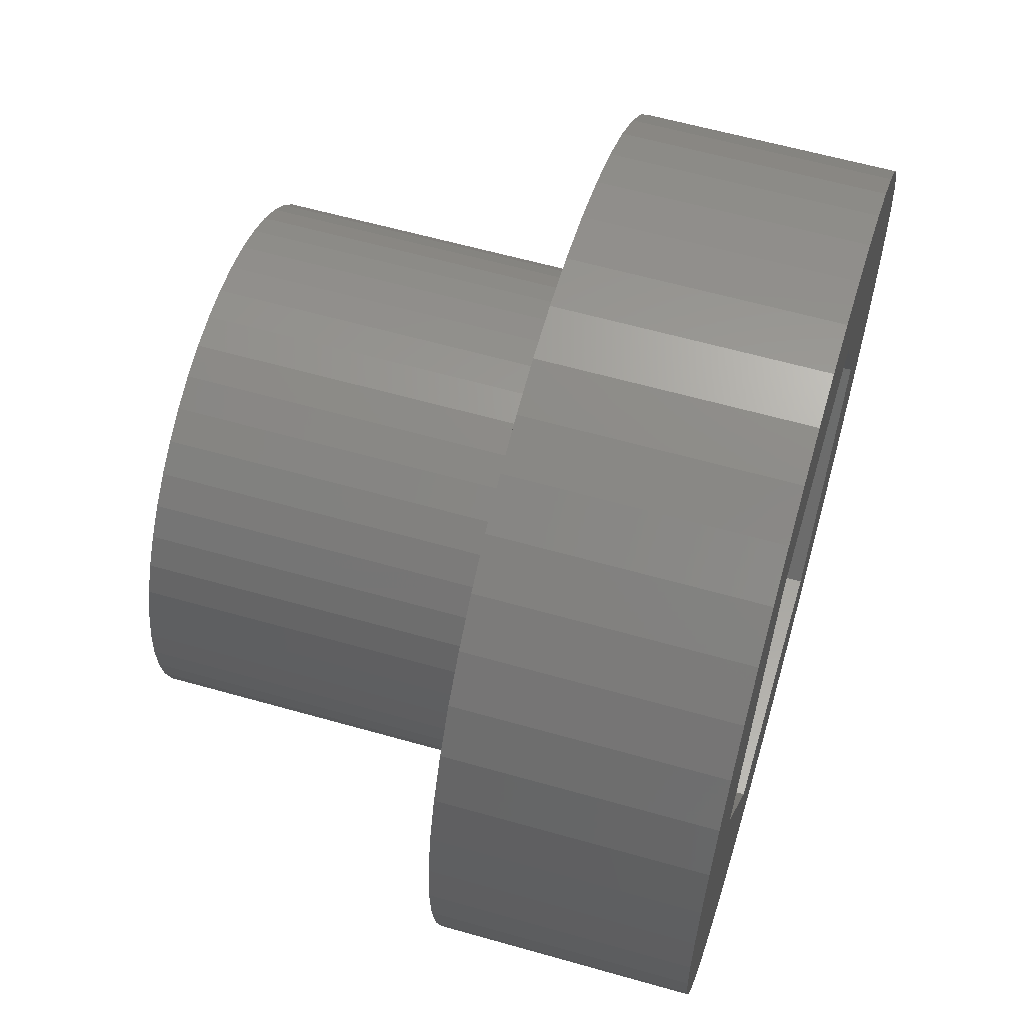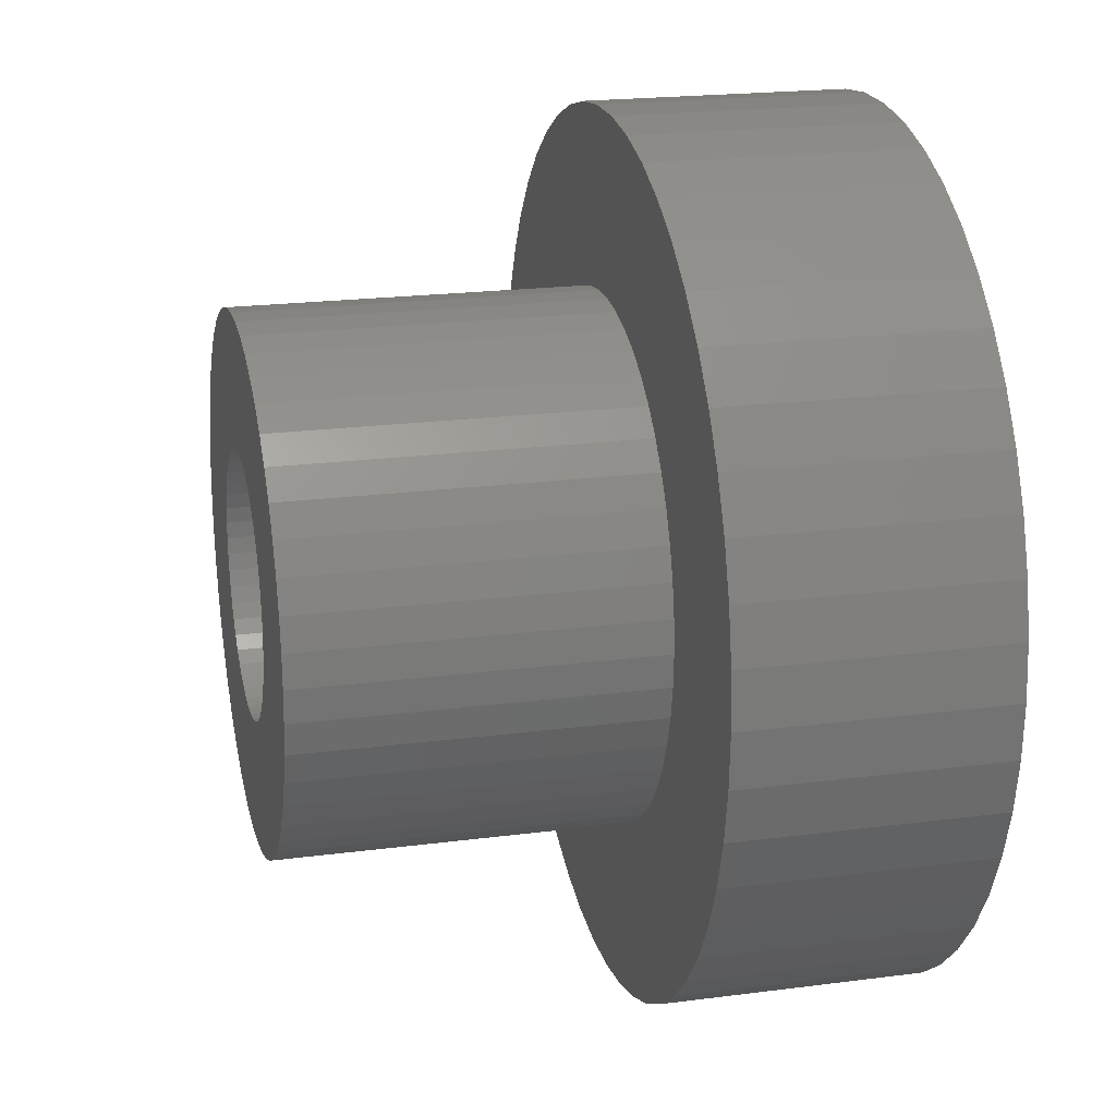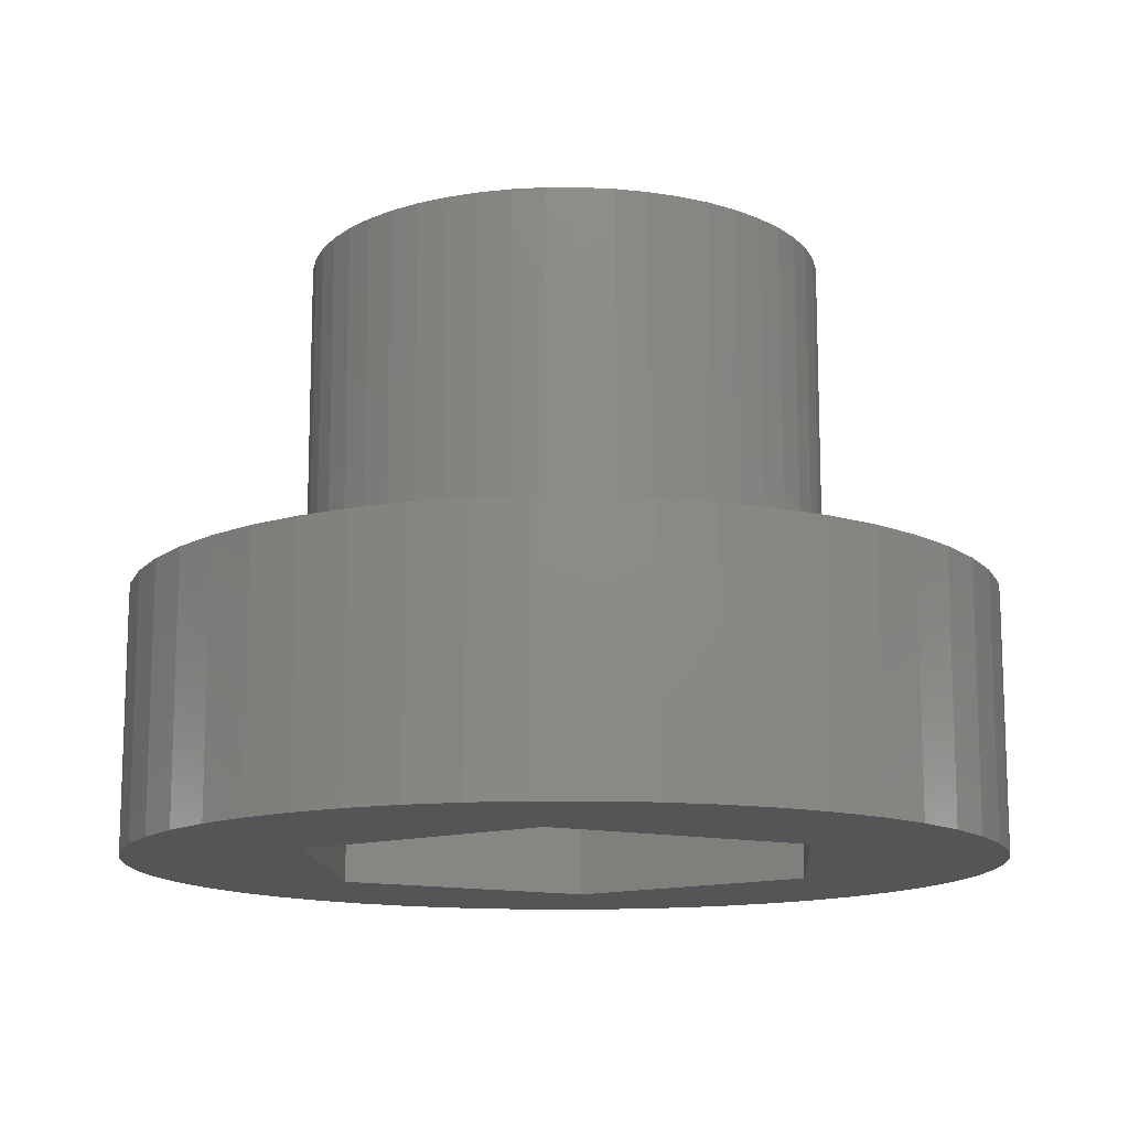
<metadata>
{"format":"stl","ext":"stl","renderer":"f3d","projection":"perspective","resolution":1024,"background":"white","views":[{"elev":59.8,"azim":106.3,"up":"+Y"},{"elev":20.5,"azim":76.6,"up":"+Y"},{"elev":-13.4,"azim":93.8,"up":"+Z"}]}
</metadata>
<code>
# stl→obj: 312 verts, 624 faces
v 5 0 1.5
v 4.961 0.6267 -1.5
v 4.961 0.6267 1.5
v 5 0 -1.5
v -5 0 -1.5
v -4.961 0.6267 1.5
v -4.961 0.6267 -1.5
v -5 0 1.5
v 0.314 4.99 -1.5
v -0.314 4.99 1.5
v 0.314 4.99 1.5
v -0.314 4.99 -1.5
v -0.314 -4.99 -1.5
v 0.314 -4.99 1.5
v -0.314 -4.99 1.5
v 0.314 -4.99 -1.5
v 3.645 3.423 -1.5
v 3.187 3.853 1.5
v 3.645 3.423 1.5
v 3.187 3.853 -1.5
v -3.187 3.853 -1.5
v -3.645 3.423 1.5
v -3.187 3.853 1.5
v -3.645 3.423 -1.5
v -1.545 4.755 -1.5
v -2.129 4.524 1.5
v -1.545 4.755 1.5
v -2.129 4.524 -1.5
v 4.649 1.841 1.5
v 4.382 2.409 -1.5
v 4.382 2.409 1.5
v 4.649 1.841 -1.5
v 4.843 1.243 -1.5
v 4.843 1.243 1.5
v 2.129 4.524 -1.5
v 1.545 4.755 1.5
v 2.129 4.524 1.5
v 1.545 4.755 -1.5
v 0.9369 4.911 1.5
v 0.9369 4.911 -1.5
v 2.679 4.222 -1.5
v 2.679 4.222 1.5
v -4.649 1.841 -1.5
v -4.382 2.409 1.5
v -4.382 2.409 -1.5
v -4.649 1.841 1.5
v -4.045 2.939 -1.5
v -4.045 2.939 1.5
v -4.843 1.243 -1.5
v -4.843 1.243 1.5
v -0.9369 4.911 -1.5
v -0.9369 4.911 1.5
v 0.9369 -4.911 1.5
v 0.9369 -4.911 -1.5
v 4.045 2.939 1.5
v 4.045 2.939 -1.5
v 3 0 1.5
v 2.976 0.376 1.5
v 4.961 -0.6267 1.5
v 2.906 0.7461 1.5
v 2.976 -0.376 1.5
v 2.789 1.104 1.5
v 4.843 -1.243 1.5
v 2.629 1.445 1.5
v 2.906 -0.7461 1.5
v 2.427 1.763 1.5
v 4.649 -1.841 1.5
v 2.187 2.054 1.5
v 2.789 -1.104 1.5
v 4.382 -2.409 1.5
v 1.912 2.312 1.5
v 1.607 2.533 1.5
v 1.277 2.714 1.5
v 0.9271 2.853 1.5
v 0.5621 2.947 1.5
v 0.1884 2.994 1.5
v -0.1884 2.994 1.5
v -0.5621 2.947 1.5
v -0.9271 2.853 1.5
v -1.277 2.714 1.5
v -1.607 2.533 1.5
v -2.679 4.222 1.5
v -1.912 2.312 1.5
v -2.187 2.054 1.5
v -2.427 1.763 1.5
v -2.629 1.445 1.5
v -2.789 1.104 1.5
v 2.629 -1.445 1.5
v 4.045 -2.939 1.5
v 2.427 -1.763 1.5
v 3.645 -3.423 1.5
v 2.187 -2.054 1.5
v 3.187 -3.853 1.5
v 1.912 -2.312 1.5
v 2.679 -4.222 1.5
v 1.607 -2.533 1.5
v 2.129 -4.524 1.5
v 1.277 -2.714 1.5
v 1.545 -4.755 1.5
v 0.9271 -2.853 1.5
v 0.5621 -2.947 1.5
v 0.1884 -2.994 1.5
v -0.1884 -2.994 1.5
v -0.5621 -2.947 1.5
v -0.9369 -4.911 1.5
v -0.9271 -2.853 1.5
v -1.545 -4.755 1.5
v -1.277 -2.714 1.5
v -2.129 -4.524 1.5
v -1.607 -2.533 1.5
v -2.679 -4.222 1.5
v -1.912 -2.312 1.5
v -3.187 -3.853 1.5
v -2.187 -2.054 1.5
v -3.645 -3.423 1.5
v -2.427 -1.763 1.5
v -4.045 -2.939 1.5
v -2.629 -1.445 1.5
v -4.382 -2.409 1.5
v -2.789 -1.104 1.5
v -4.649 -1.841 1.5
v -2.906 -0.7461 1.5
v -4.843 -1.243 1.5
v -2.976 -0.376 1.5
v -4.961 -0.6267 1.5
v -3 0 1.5
v -2.906 0.7461 1.5
v -2.976 0.376 1.5
v -2.679 4.222 -1.5
v 4.961 -0.6267 -1.5
v 4.843 -1.243 -1.5
v -3.645 -3.423 -1.5
v -3.187 -3.853 -1.5
v -4.382 -2.409 -1.5
v -4.649 -1.841 -1.5
v -4.045 -2.939 -1.5
v 3.173 0 -1.5
v 4.649 -1.841 -1.5
v 4.382 -2.409 -1.5
v 1.587 -2.748 -1.5
v 4.045 -2.939 -1.5
v 3.645 -3.423 -1.5
v 1.587 2.748 -1.5
v 3.187 -3.853 -1.5
v 2.679 -4.222 -1.5
v 2.129 -4.524 -1.5
v 1.545 -4.755 -1.5
v -1.587 -2.748 -1.5
v -0.9369 -4.911 -1.5
v -1.545 -4.755 -1.5
v -2.129 -4.524 -1.5
v -2.679 -4.222 -1.5
v -1.587 2.748 -1.5
v -3.173 0 -1.5
v -4.843 -1.243 -1.5
v -4.961 -0.6267 -1.5
v 3 0 5.5
v 2.976 0.376 5.5
v -2.976 0.376 5.5
v -3 0 5.5
v -0.1884 2.994 5.5
v 0.1884 2.994 5.5
v 0.1884 -2.994 5.5
v -0.1884 -2.994 5.5
v 1.912 2.312 5.5
v 2.187 2.054 5.5
v -2.187 2.054 5.5
v -1.912 2.312 5.5
v -1.277 2.714 5.5
v -0.9271 2.853 5.5
v 2.789 1.104 5.5
v 2.629 1.445 5.5
v 2.906 0.7461 5.5
v 0.9271 2.853 5.5
v 1.277 2.714 5.5
v 0.5621 2.947 5.5
v 1.607 2.533 5.5
v -2.629 1.445 5.5
v -2.789 1.104 5.5
v -2.427 1.763 5.5
v -2.906 0.7461 5.5
v -1.607 2.533 5.5
v -0.5621 2.947 5.5
v 2.789 -1.104 5.5
v 2.906 -0.7461 5.5
v 0.5621 -2.947 5.5
v 2.427 1.763 5.5
v 1.5 0 5.5
v 1.488 0.188 5.5
v 2.976 -0.376 5.5
v 1.453 0.373 5.5
v 1.488 -0.188 5.5
v 1.395 0.5522 5.5
v 1.314 0.7226 5.5
v 1.453 -0.373 5.5
v 1.214 0.8817 5.5
v 1.093 1.027 5.5
v 1.395 -0.5522 5.5
v 0.9561 1.156 5.5
v 2.629 -1.445 5.5
v 1.314 -0.7226 5.5
v 0.8037 1.266 5.5
v 0.6387 1.357 5.5
v 0.4635 1.427 5.5
v 0.2811 1.473 5.5
v 0.09418 1.497 5.5
v -0.09418 1.497 5.5
v -0.2811 1.473 5.5
v -0.4635 1.427 5.5
v -0.6387 1.357 5.5
v -0.8037 1.266 5.5
v -0.9561 1.156 5.5
v -1.093 1.027 5.5
v -1.214 0.8817 5.5
v -1.314 0.7226 5.5
v 2.427 -1.763 5.5
v 1.214 -0.8817 5.5
v 2.187 -2.054 5.5
v 1.093 -1.027 5.5
v 1.912 -2.312 5.5
v 0.9561 -1.156 5.5
v 1.607 -2.533 5.5
v 0.8037 -1.266 5.5
v 1.277 -2.714 5.5
v 0.6387 -1.357 5.5
v 0.9271 -2.853 5.5
v 0.4635 -1.427 5.5
v 0.2811 -1.473 5.5
v 0.09418 -1.497 5.5
v -0.09418 -1.497 5.5
v -0.2811 -1.473 5.5
v -0.5621 -2.947 5.5
v -0.4635 -1.427 5.5
v -0.9271 -2.853 5.5
v -0.6387 -1.357 5.5
v -1.277 -2.714 5.5
v -0.8037 -1.266 5.5
v -1.607 -2.533 5.5
v -0.9561 -1.156 5.5
v -1.912 -2.312 5.5
v -1.093 -1.027 5.5
v -2.187 -2.054 5.5
v -1.214 -0.8817 5.5
v -2.427 -1.763 5.5
v -1.314 -0.7226 5.5
v -2.629 -1.445 5.5
v -1.395 -0.5522 5.5
v -2.789 -1.104 5.5
v -1.453 -0.373 5.5
v -2.906 -0.7461 5.5
v -1.488 -0.188 5.5
v -2.976 -0.376 5.5
v -1.5 0 5.5
v -1.395 0.5522 5.5
v -1.453 0.373 5.5
v -1.488 0.188 5.5
v -1.587 -2.748 1
v 1.587 -2.748 1
v 3.173 0 1
v 1.587 2.748 1
v 1.314 -0.7226 1
v 1.488 0.188 1
v 1.5 0 1
v 1.488 -0.188 1
v 1.453 -0.373 1
v 1.395 -0.5522 1
v 1.214 -0.8817 1
v 1.093 -1.027 1
v 0.9561 -1.156 1
v 0.8037 -1.266 1
v 0.6387 -1.357 1
v 0.4635 -1.427 1
v 0.2811 -1.473 1
v 0.09418 -1.497 1
v -0.09418 -1.497 1
v -0.2811 -1.473 1
v -0.4635 -1.427 1
v -0.6387 -1.357 1
v -1.453 -0.373 1
v -3.173 0 1
v -1.488 -0.188 1
v -1.395 -0.5522 1
v -1.314 -0.7226 1
v -1.214 -0.8817 1
v -1.093 -1.027 1
v -0.9561 -1.156 1
v -0.8037 -1.266 1
v 1.453 0.373 1
v 1.395 0.5522 1
v 1.314 0.7226 1
v 1.214 0.8817 1
v 1.093 1.027 1
v 0.9561 1.156 1
v 0.8037 1.266 1
v 0.6387 1.357 1
v 0.4635 1.427 1
v 0.2811 1.473 1
v 0.09418 1.497 1
v -0.09418 1.497 1
v -1.587 2.748 1
v -0.2811 1.473 1
v -0.4635 1.427 1
v -0.6387 1.357 1
v -0.8037 1.266 1
v -0.9561 1.156 1
v -1.093 1.027 1
v -1.214 0.8817 1
v -1.314 0.7226 1
v -1.395 0.5522 1
v -1.453 0.373 1
v -1.488 0.188 1
v -1.5 0 1
f 1 2 3
f 2 1 4
f 5 6 7
f 6 5 8
f 9 10 11
f 10 9 12
f 13 14 15
f 14 13 16
f 17 18 19
f 18 17 20
f 21 22 23
f 22 21 24
f 25 26 27
f 26 25 28
f 29 30 31
f 30 29 32
f 3 33 34
f 33 3 2
f 35 36 37
f 36 35 38
f 38 39 36
f 39 38 40
f 41 37 42
f 37 41 35
f 43 44 45
f 44 43 46
f 47 22 24
f 22 47 48
f 49 46 43
f 46 49 50
f 51 27 52
f 27 51 25
f 16 53 14
f 53 16 54
f 34 32 29
f 32 34 33
f 55 17 19
f 17 55 56
f 31 56 55
f 56 31 30
f 40 11 39
f 11 40 9
f 20 42 18
f 42 20 41
f 45 48 47
f 48 45 44
f 7 50 49
f 50 7 6
f 57 1 3
f 58 3 34
f 1 57 59
f 60 34 29
f 61 59 57
f 62 29 31
f 59 61 63
f 64 31 55
f 65 63 61
f 66 55 19
f 63 65 67
f 68 19 18
f 69 67 65
f 67 69 70
f 3 58 57
f 34 60 58
f 29 62 60
f 71 18 42
f 31 64 62
f 55 66 64
f 19 68 66
f 72 42 37
f 18 71 68
f 42 72 71
f 73 37 36
f 37 73 72
f 74 36 39
f 36 74 73
f 39 75 74
f 11 75 39
f 11 76 75
f 11 77 76
f 10 77 11
f 10 78 77
f 52 78 10
f 78 52 79
f 27 79 52
f 79 27 80
f 26 80 27
f 80 26 81
f 82 81 26
f 81 82 83
f 23 83 82
f 83 23 84
f 22 84 23
f 84 22 85
f 48 85 22
f 85 48 86
f 86 44 87
f 44 86 48
f 88 70 69
f 70 88 89
f 90 89 88
f 89 90 91
f 92 91 90
f 91 92 93
f 94 93 92
f 93 94 95
f 96 95 94
f 95 96 97
f 98 97 96
f 97 98 99
f 100 99 98
f 99 100 53
f 101 53 100
f 101 14 53
f 102 14 101
f 103 14 102
f 103 15 14
f 104 15 103
f 105 104 106
f 104 105 15
f 107 106 108
f 106 107 105
f 109 108 110
f 111 110 112
f 108 109 107
f 113 112 114
f 115 114 116
f 117 116 118
f 110 111 109
f 119 118 120
f 121 120 122
f 123 122 124
f 112 113 111
f 125 124 126
f 46 87 44
f 87 46 127
f 114 115 113
f 50 127 46
f 116 117 115
f 127 50 128
f 118 119 117
f 6 128 50
f 120 121 119
f 128 6 126
f 122 123 121
f 8 126 6
f 124 125 123
f 126 8 125
f 28 82 26
f 82 28 129
f 129 23 82
f 23 129 21
f 12 52 10
f 52 12 51
f 59 4 1
f 4 59 130
f 63 130 59
f 130 63 131
f 132 113 115
f 113 132 133
f 134 121 135
f 121 134 119
f 132 117 136
f 117 132 115
f 137 4 130
f 137 130 131
f 4 137 2
f 137 131 138
f 2 137 33
f 137 138 139
f 33 137 32
f 140 139 141
f 32 137 30
f 140 141 142
f 143 30 137
f 140 142 144
f 30 143 56
f 56 143 17
f 140 144 145
f 140 145 146
f 139 140 137
f 147 140 146
f 54 140 147
f 16 140 54
f 13 140 16
f 148 13 149
f 148 149 150
f 13 148 140
f 151 148 150
f 152 148 151
f 133 148 152
f 132 148 133
f 17 143 20
f 20 143 41
f 41 143 35
f 143 38 35
f 143 40 38
f 143 9 40
f 143 12 9
f 153 12 143
f 12 153 51
f 51 153 25
f 153 28 25
f 153 129 28
f 45 153 154
f 153 21 129
f 136 148 132
f 134 148 136
f 153 24 21
f 148 134 154
f 153 47 24
f 135 154 134
f 153 45 47
f 155 154 135
f 154 43 45
f 156 154 155
f 154 49 43
f 5 154 156
f 154 7 49
f 154 5 7
f 146 95 97
f 95 146 145
f 70 138 67
f 138 70 139
f 150 105 107
f 105 150 149
f 135 123 155
f 123 135 121
f 144 91 93
f 91 144 142
f 147 97 99
f 97 147 146
f 54 99 53
f 99 54 147
f 89 139 70
f 139 89 141
f 91 141 89
f 141 91 142
f 67 131 63
f 131 67 138
f 149 15 105
f 15 149 13
f 151 107 109
f 107 151 150
f 136 119 134
f 119 136 117
f 155 125 156
f 125 155 123
f 156 8 5
f 8 156 125
f 145 93 95
f 93 145 144
f 152 109 111
f 109 152 151
f 133 111 113
f 111 133 152
f 157 58 158
f 58 157 57
f 126 159 128
f 159 126 160
f 76 161 162
f 161 76 77
f 103 163 164
f 163 103 102
f 68 165 166
f 165 68 71
f 83 167 168
f 167 83 84
f 79 169 170
f 169 79 80
f 171 64 172
f 64 171 62
f 158 60 173
f 60 158 58
f 73 174 175
f 174 73 74
f 74 176 174
f 176 74 75
f 71 177 165
f 177 71 72
f 87 178 86
f 178 87 179
f 86 180 85
f 180 86 178
f 127 179 87
f 179 127 181
f 81 168 182
f 168 81 83
f 78 170 183
f 170 78 79
f 184 65 185
f 65 184 69
f 102 186 163
f 186 102 101
f 173 62 171
f 62 173 60
f 187 68 166
f 68 187 66
f 172 66 187
f 66 172 64
f 75 162 176
f 162 75 76
f 72 175 177
f 175 72 73
f 85 167 84
f 167 85 180
f 128 181 127
f 181 128 159
f 188 157 158
f 189 158 173
f 157 188 190
f 191 173 171
f 192 190 188
f 193 171 172
f 190 192 185
f 194 172 187
f 195 185 192
f 196 187 166
f 185 195 184
f 197 166 165
f 198 184 195
f 199 165 177
f 184 198 200
f 201 200 198
f 158 189 188
f 173 191 189
f 171 193 191
f 172 194 193
f 202 177 175
f 187 196 194
f 166 197 196
f 165 199 197
f 203 175 174
f 177 202 199
f 175 203 202
f 204 174 176
f 174 204 203
f 176 205 204
f 162 205 176
f 162 206 205
f 162 207 206
f 161 207 162
f 161 208 207
f 183 208 161
f 208 183 209
f 170 209 183
f 209 170 210
f 169 210 170
f 210 169 211
f 182 211 169
f 211 182 212
f 168 212 182
f 212 168 213
f 167 213 168
f 213 167 214
f 180 214 167
f 178 215 180
f 214 180 215
f 200 201 216
f 217 216 201
f 216 217 218
f 219 218 217
f 218 219 220
f 221 220 219
f 220 221 222
f 223 222 221
f 222 223 224
f 225 224 223
f 224 225 226
f 227 226 225
f 226 227 186
f 228 186 227
f 228 163 186
f 229 163 228
f 230 163 229
f 230 164 163
f 231 164 230
f 232 231 233
f 231 232 164
f 234 233 235
f 236 235 237
f 233 234 232
f 238 237 239
f 240 239 241
f 242 241 243
f 235 236 234
f 244 243 245
f 246 245 247
f 248 247 249
f 250 249 251
f 237 238 236
f 252 251 253
f 215 178 254
f 179 254 178
f 239 240 238
f 254 179 255
f 241 242 240
f 181 255 179
f 243 244 242
f 255 181 256
f 245 246 244
f 159 256 181
f 247 248 246
f 256 159 253
f 249 250 248
f 160 253 159
f 251 252 250
f 253 160 252
f 77 183 161
f 183 77 78
f 190 57 157
f 57 190 61
f 94 218 220
f 218 94 92
f 185 61 190
f 61 185 65
f 118 248 120
f 248 118 246
f 100 224 226
f 224 100 98
f 80 182 169
f 182 80 81
f 98 222 224
f 222 98 96
f 200 69 184
f 69 200 88
f 218 90 216
f 90 218 92
f 112 238 240
f 238 112 110
f 114 240 242
f 240 114 112
f 120 250 122
f 250 120 248
f 101 226 186
f 226 101 100
f 96 220 222
f 220 96 94
f 216 88 200
f 88 216 90
f 104 164 232
f 164 104 103
f 114 244 116
f 244 114 242
f 116 246 118
f 246 116 244
f 122 252 124
f 252 122 250
f 124 160 126
f 160 124 252
f 106 232 234
f 232 106 104
f 108 234 236
f 234 108 106
f 110 236 238
f 236 110 108
f 140 257 258
f 257 140 148
f 140 259 137
f 259 140 258
f 137 260 143
f 260 137 259
f 261 259 258
f 262 259 263
f 259 264 263
f 259 265 264
f 259 266 265
f 259 261 266
f 258 267 261
f 258 268 267
f 258 269 268
f 258 270 269
f 258 271 270
f 258 272 271
f 258 273 272
f 258 274 273
f 258 275 274
f 257 275 258
f 275 257 276
f 276 257 277
f 277 257 278
f 279 280 281
f 282 280 279
f 283 280 282
f 280 283 257
f 284 257 283
f 285 257 284
f 286 257 285
f 287 257 286
f 278 257 287
f 288 259 262
f 289 259 288
f 290 259 289
f 259 290 260
f 291 260 290
f 292 260 291
f 293 260 292
f 294 260 293
f 295 260 294
f 296 260 295
f 297 260 296
f 298 260 297
f 299 260 298
f 300 299 301
f 300 301 302
f 300 302 303
f 300 303 304
f 299 300 260
f 305 300 304
f 306 300 305
f 307 300 306
f 308 300 307
f 280 308 309
f 280 309 310
f 280 310 311
f 280 311 312
f 281 280 312
f 308 280 300
f 257 154 280
f 154 257 148
f 280 153 300
f 153 280 154
f 153 260 300
f 260 153 143
f 263 189 262
f 189 263 188
f 253 311 256
f 311 253 312
f 299 206 207
f 206 299 298
f 274 230 229
f 230 274 275
f 293 197 199
f 197 293 292
f 306 212 213
f 212 306 305
f 303 209 210
f 209 303 302
f 267 201 261
f 201 267 217
f 289 194 290
f 194 289 193
f 262 191 288
f 191 262 189
f 296 203 204
f 203 296 295
f 297 204 205
f 204 297 296
f 295 202 203
f 202 295 294
f 254 308 215
f 308 254 309
f 255 309 254
f 309 255 310
f 301 207 208
f 207 301 299
f 273 229 228
f 229 273 274
f 288 193 289
f 193 288 191
f 291 197 292
f 197 291 196
f 290 196 291
f 196 290 194
f 298 205 206
f 205 298 297
f 294 199 202
f 199 294 293
f 215 307 214
f 307 215 308
f 214 306 213
f 306 214 307
f 256 310 255
f 310 256 311
f 304 210 211
f 210 304 303
f 305 211 212
f 211 305 304
f 302 208 209
f 208 302 301
f 268 221 219
f 221 268 269
f 265 192 264
f 192 265 195
f 261 198 266
f 198 261 201
f 268 217 267
f 217 268 219
f 264 188 263
f 188 264 192
f 286 241 239
f 241 286 285
f 243 283 245
f 283 243 284
f 247 279 249
f 279 247 282
f 251 312 253
f 312 251 281
f 271 227 225
f 227 271 272
f 272 228 227
f 228 272 273
f 269 223 221
f 223 269 270
f 270 225 223
f 225 270 271
f 266 195 265
f 195 266 198
f 277 235 233
f 235 277 278
f 276 233 231
f 233 276 277
f 245 282 247
f 282 245 283
f 249 281 251
f 281 249 279
f 275 231 230
f 231 275 276
f 241 284 243
f 284 241 285
f 278 237 235
f 237 278 287
f 287 239 237
f 239 287 286

</code>
